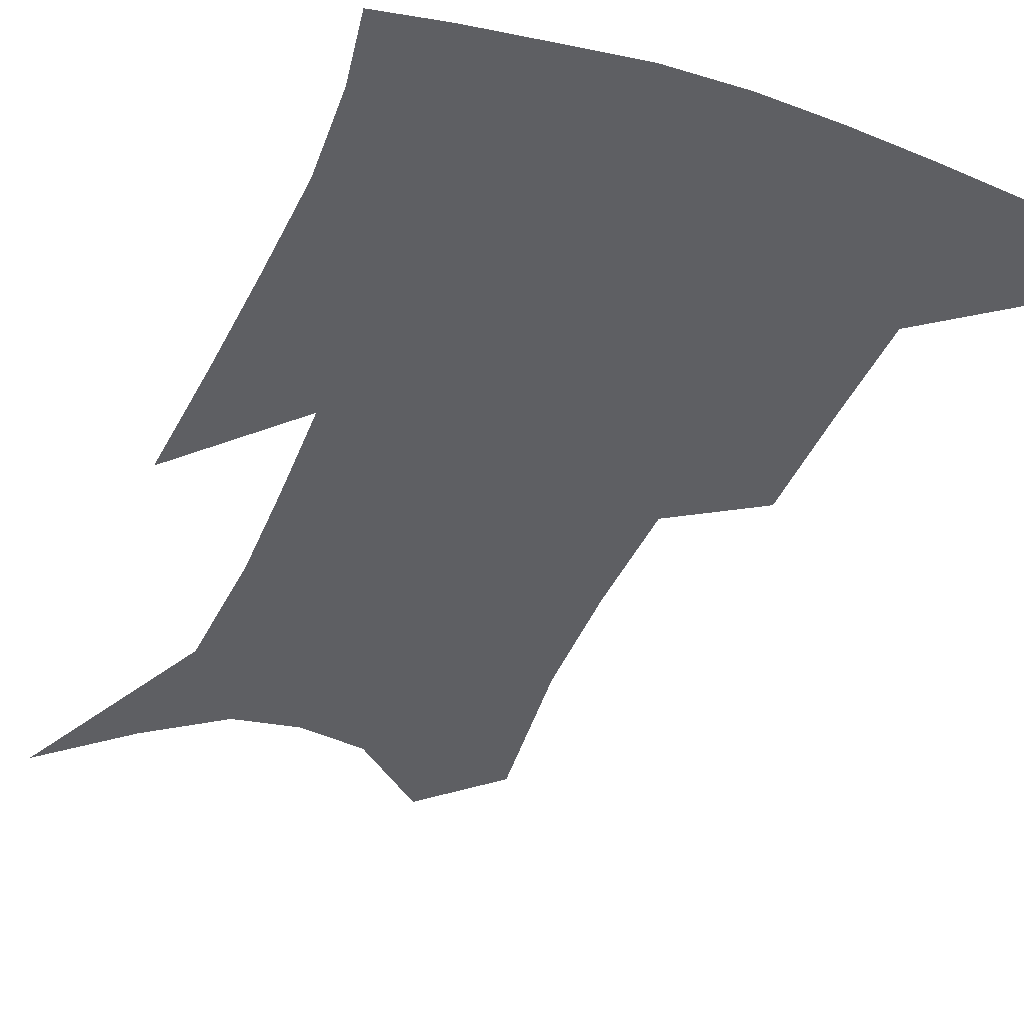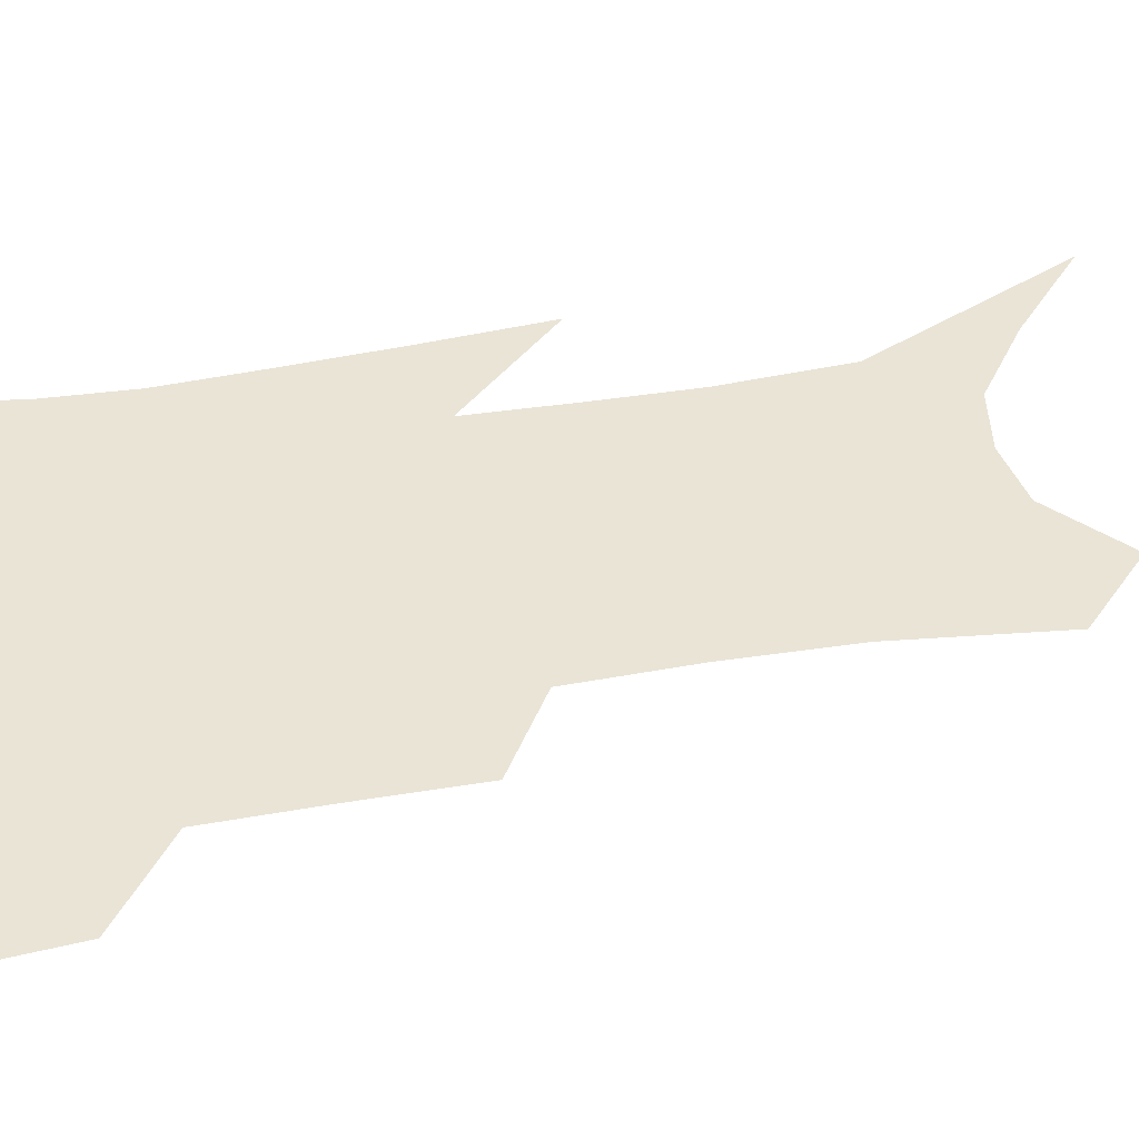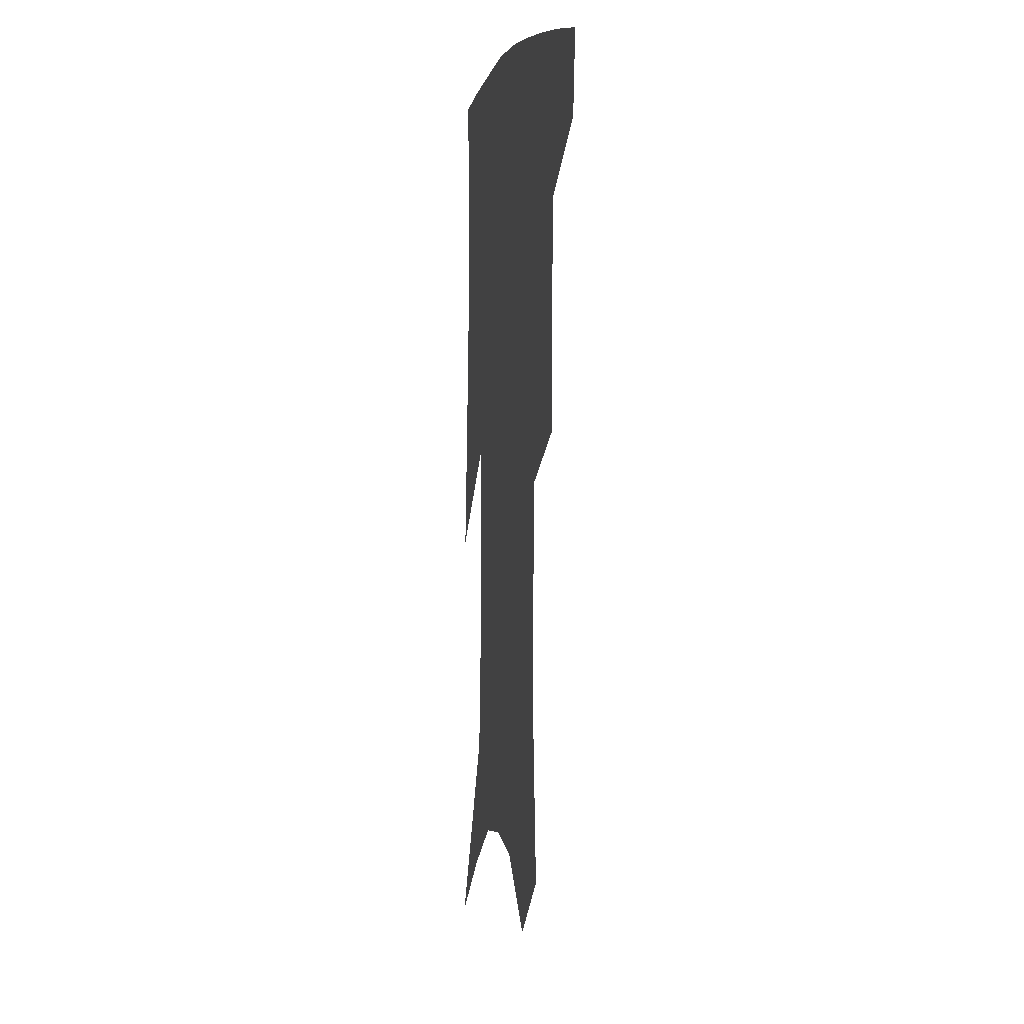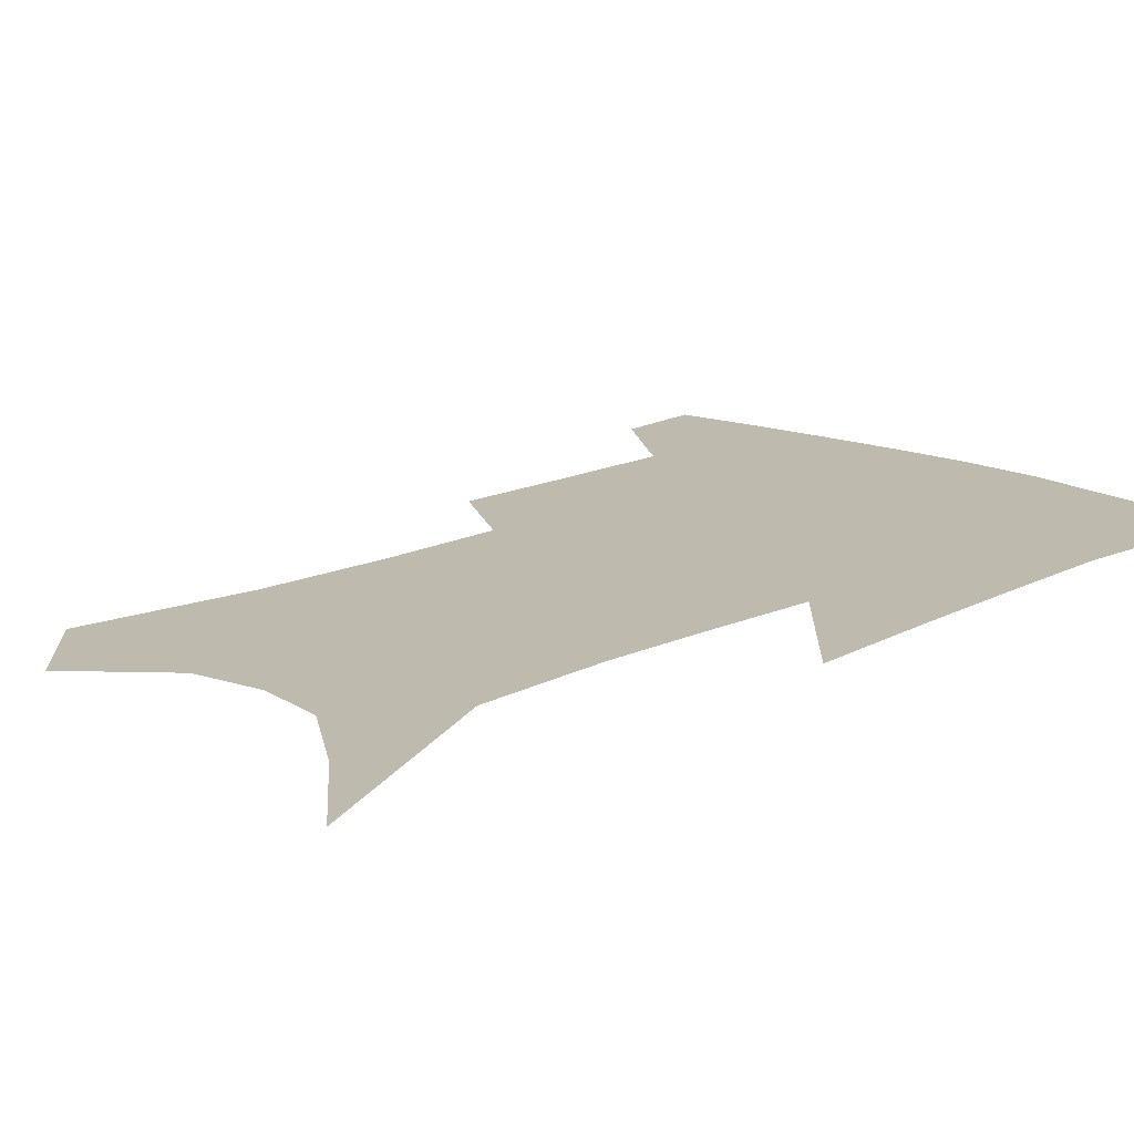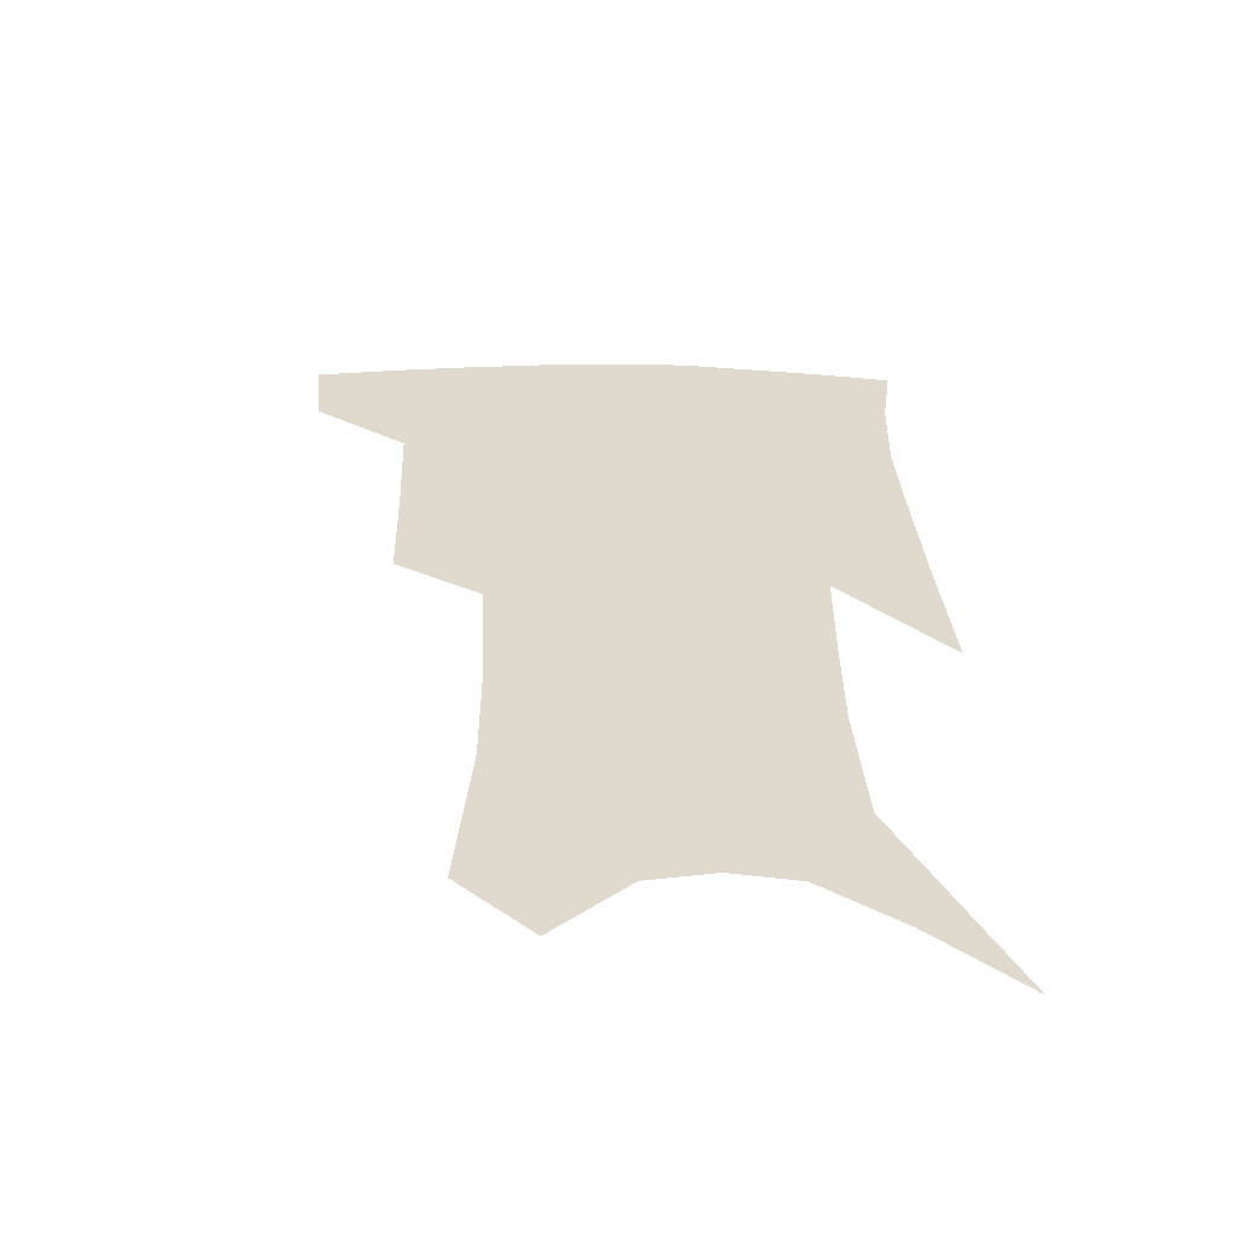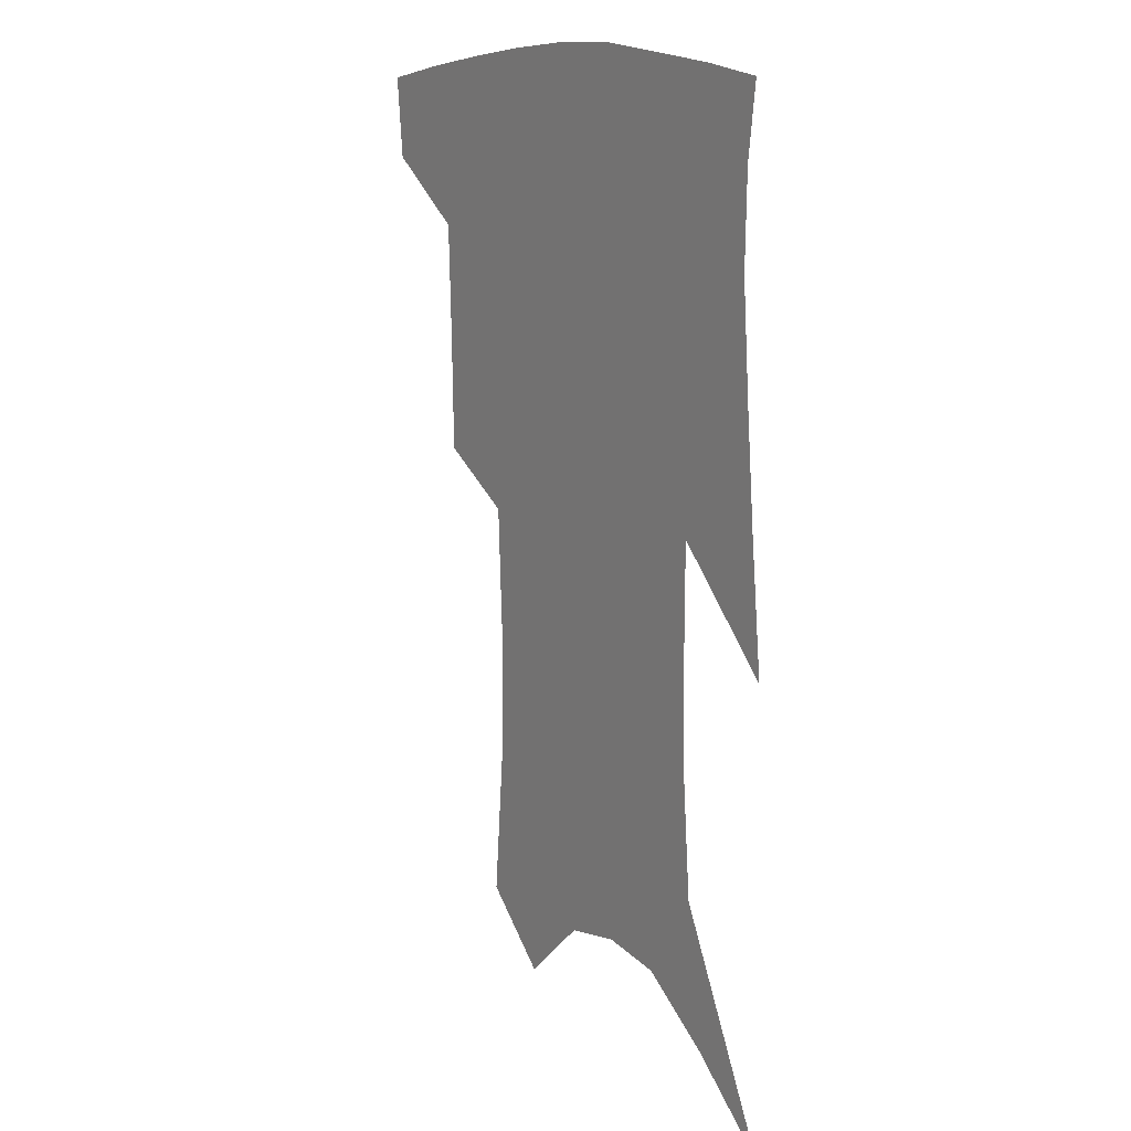
<metadata>
{"format":"obj","ext":"obj","renderer":"f3d","projection":"perspective","resolution":1024,"background":"white","views":[{"elev":-40.8,"azim":160.0,"up":"+Z"},{"elev":43.8,"azim":-99.8,"up":"+Z"},{"elev":1.9,"azim":-100.8,"up":"+Y"},{"elev":15.5,"azim":45.9,"up":"+Z"},{"elev":-57.4,"azim":-1.4,"up":"+Y"},{"elev":13.4,"azim":56.0,"up":"+Y"}]}
</metadata>
<code>
v 474.9 381.6 0
v 472.2 408 0
v 506.6 285.7 0
v 505.8 325.2 0
v 504.5 360.8 0
v 501.3 387.4 0
v 497.4 412.4 0
v 531.4 135.4 0
v 536.2 188.9 0
v 536.2 230.2 0
v 534.4 269.4 0
v 531.5 304.6 0
v 530.6 338.9 0
v 528.6 366.3 0
v 525.7 391 0
v 522.5 415.9 0
v 555.3 113.3 0
v 559.2 171.5 0
v 558.2 207.9 0
v 557.8 249.9 0
v 555.4 281.7 0
v 554.5 317 0
v 553.6 345.8 0
v 552.7 371.1 0
v 550.4 394.3 0
v 547.6 418.9 0
v 579.2 135.6 0
v 579.6 182.2 0
v 578.6 219.7 0
v 577.3 254.2 0
v 575.7 286.3 0
v 575.4 320.9 0
v 575.2 348.1 0
v 575.4 373.4 0
v 574.8 396.1 0
v 572.4 420.9 0
v 600.6 139.7 0
v 599 183.5 0
v 597.8 220.3 0
v 596.8 258.6 0
v 596.2 293 0
v 595.9 322.8 0
v 596.4 350 0
v 597.3 374.5 0
v 598.1 396.6 0
v 597 421.1 0
v 622.2 136.7 0
v 619.8 174.9 0
v 616.7 221.5 0
v 616.5 254.3 0
v 617.1 285.5 0
v 616.6 317.8 0
v 616.6 349.9 0
v 618.6 372.9 0
v 620.6 396 0
v 622.6 418.5 0
v 647.3 119.5 0
v 641.2 166 0
v 637.8 208.9 0
v 637.4 242.6 0
v 637.6 278.4 0
v 637.4 312.3 0
v 637.8 342.5 0
v 640.1 368.4 0
v 642.3 394.1 0
v 645.5 416.1 0
v 676.1 95.04 0
v 673.3 242.7 0
v 669.1 284.7 0
v 665.8 322.4 0
v 663.1 358.8 0
v 663.8 389.2 0
v 666.8 412.9 0
v 691 451 0
f 5 6 1
f 1 6 2
f 6 7 2
f 11 12 3
f 3 12 4
f 12 13 4
f 4 13 5
f 13 14 5
f 5 14 6
f 14 15 6
f 6 15 7
f 15 16 7
f 17 18 8
f 8 18 9
f 18 19 9
f 9 19 10
f 19 20 10
f 10 20 11
f 20 21 11
f 11 21 12
f 21 22 12
f 12 22 13
f 22 23 13
f 13 23 14
f 23 24 14
f 14 24 15
f 24 25 15
f 15 25 16
f 25 26 16
f 17 27 18
f 27 28 18
f 18 28 19
f 28 29 19
f 19 29 20
f 29 30 20
f 20 30 21
f 30 31 21
f 21 31 22
f 31 32 22
f 22 32 23
f 32 33 23
f 23 33 24
f 33 34 24
f 24 34 25
f 34 35 25
f 25 35 26
f 35 36 26
f 27 37 28
f 37 38 28
f 28 38 29
f 38 39 29
f 29 39 30
f 39 40 30
f 30 40 31
f 40 41 31
f 31 41 32
f 41 42 32
f 32 42 33
f 42 43 33
f 33 43 34
f 43 44 34
f 34 44 35
f 44 45 35
f 35 45 36
f 45 46 36
f 37 47 38
f 47 48 38
f 38 48 39
f 48 49 39
f 39 49 40
f 49 50 40
f 40 50 41
f 50 51 41
f 41 51 42
f 51 52 42
f 42 52 43
f 52 53 43
f 43 53 44
f 53 54 44
f 44 54 45
f 54 55 45
f 45 55 46
f 55 56 46
f 47 57 48
f 57 58 48
f 48 58 49
f 58 59 49
f 49 59 50
f 59 60 50
f 50 60 51
f 60 61 51
f 51 61 52
f 61 62 52
f 52 62 53
f 62 63 53
f 53 63 54
f 63 64 54
f 54 64 55
f 64 65 55
f 55 65 56
f 65 66 56
f 57 67 58
f 61 68 62
f 68 69 62
f 62 69 63
f 69 70 63
f 63 70 64
f 70 71 64
f 64 71 65
f 71 72 65
f 65 72 66
f 72 73 66

</code>
